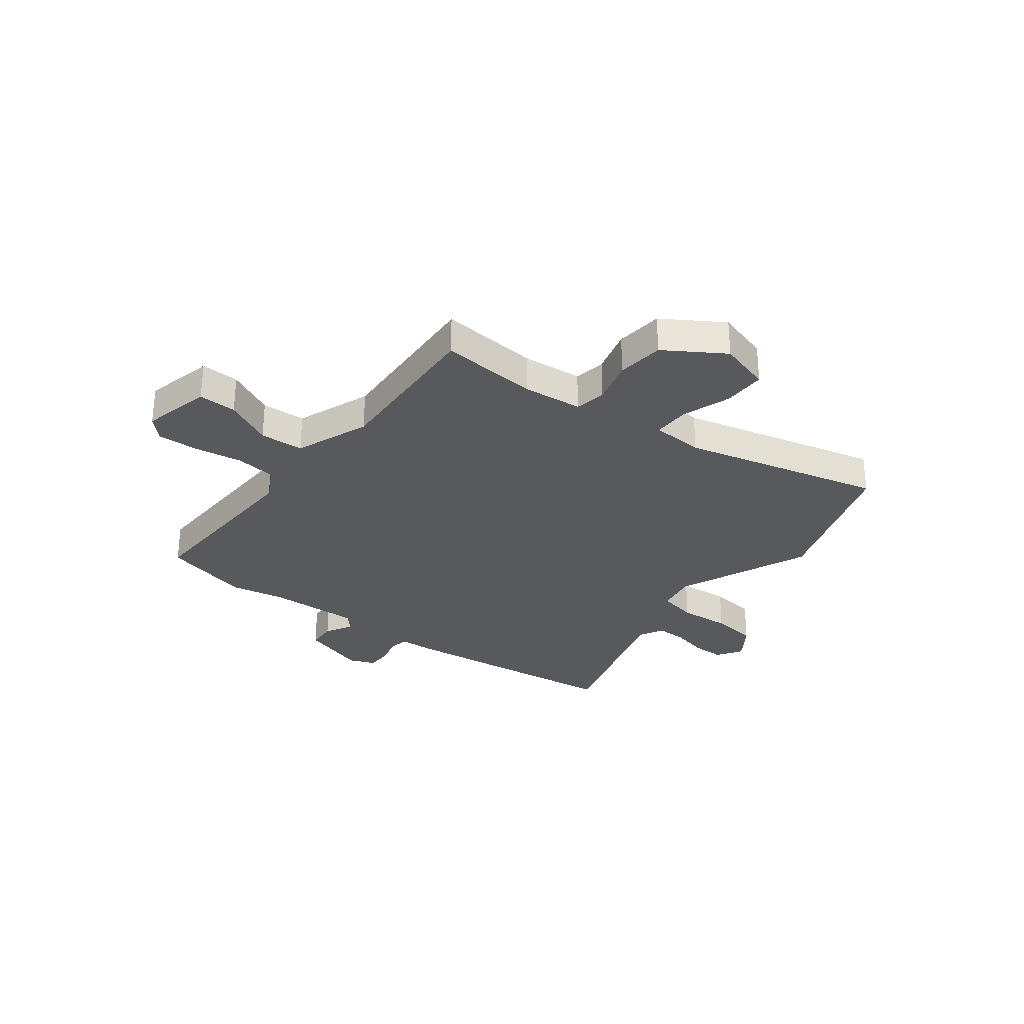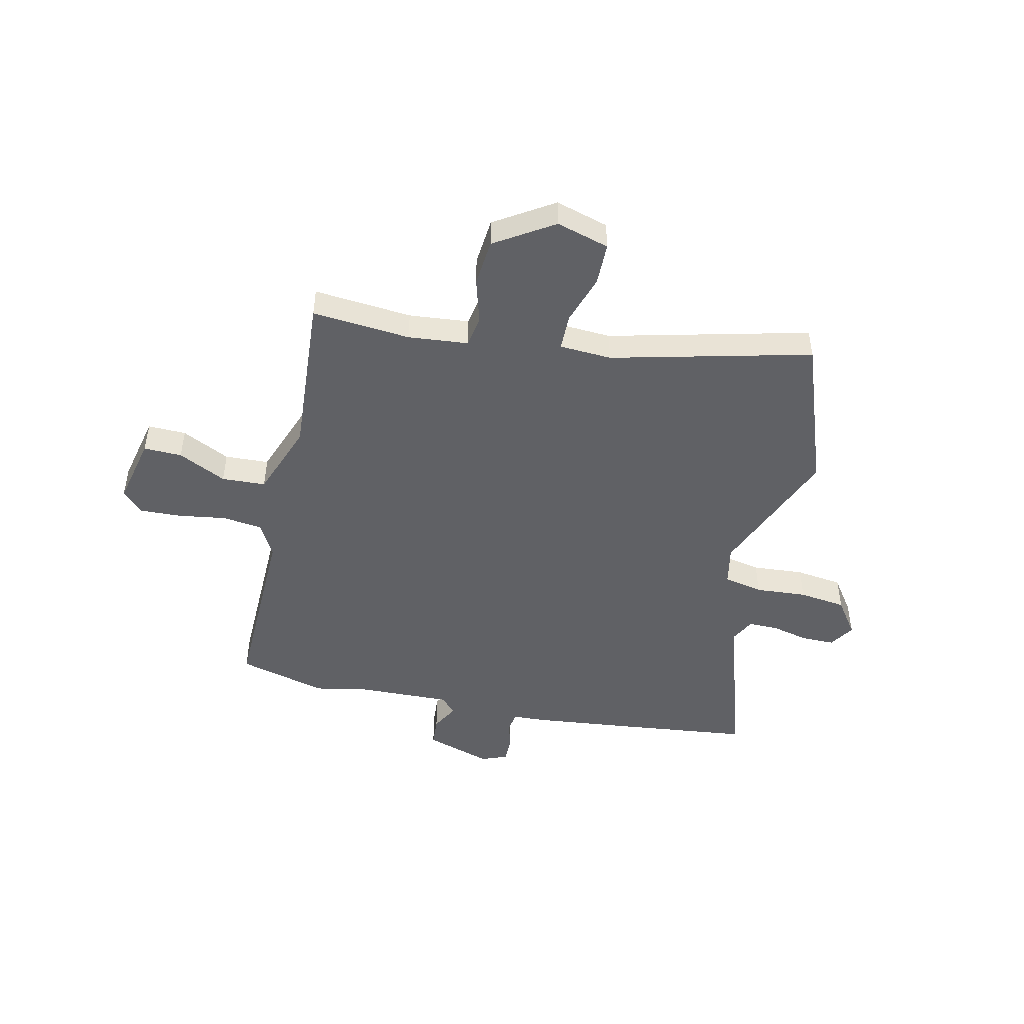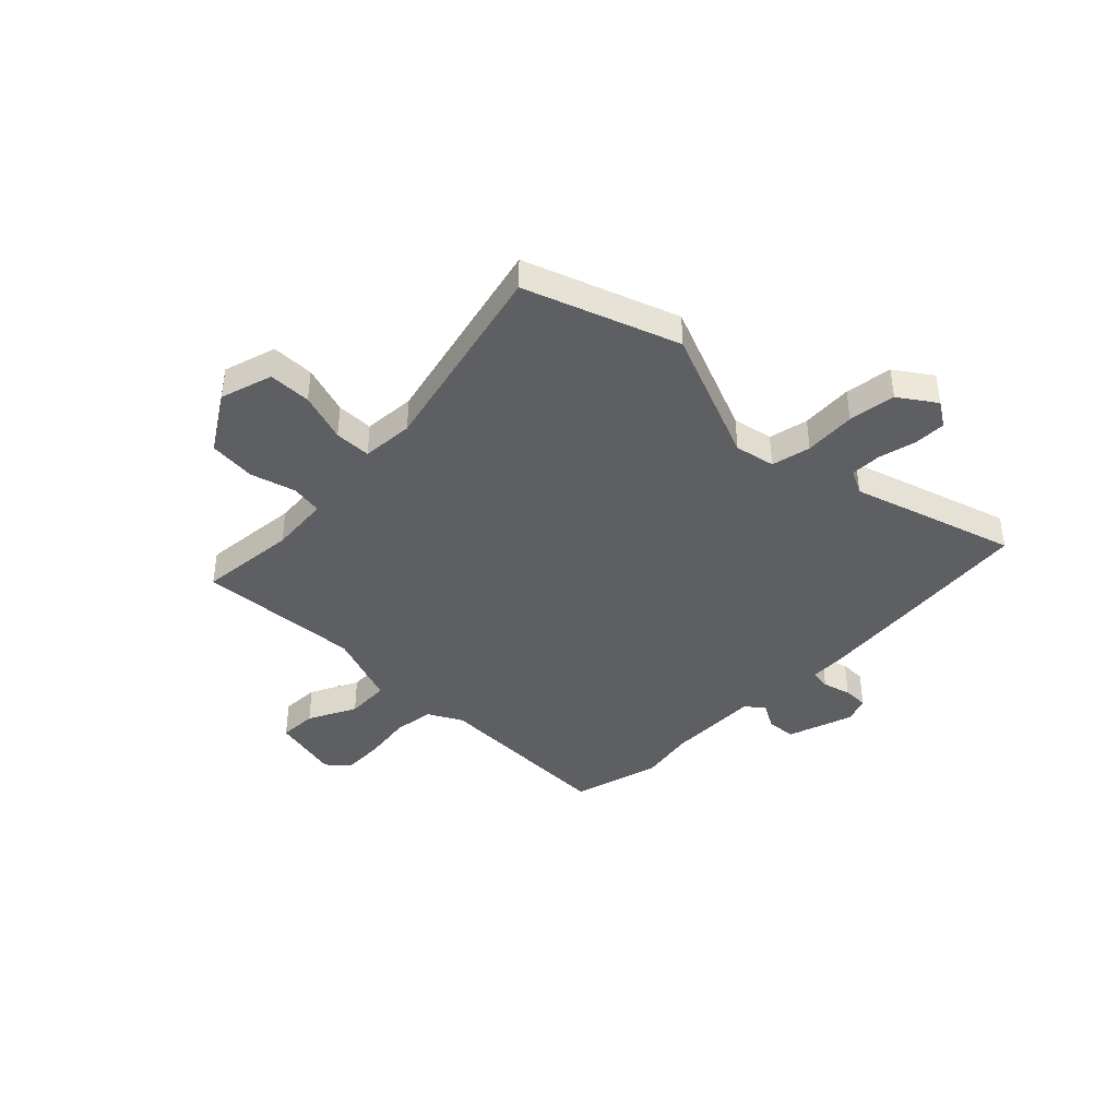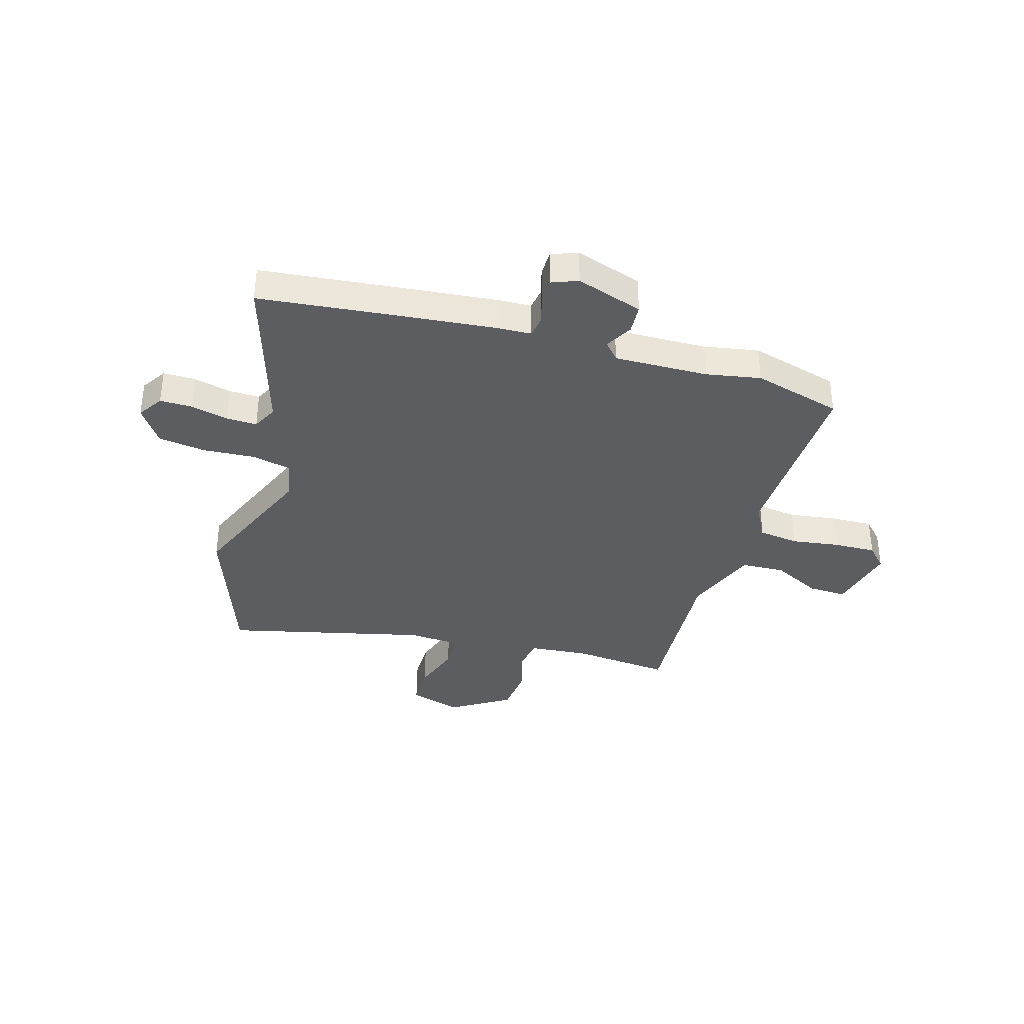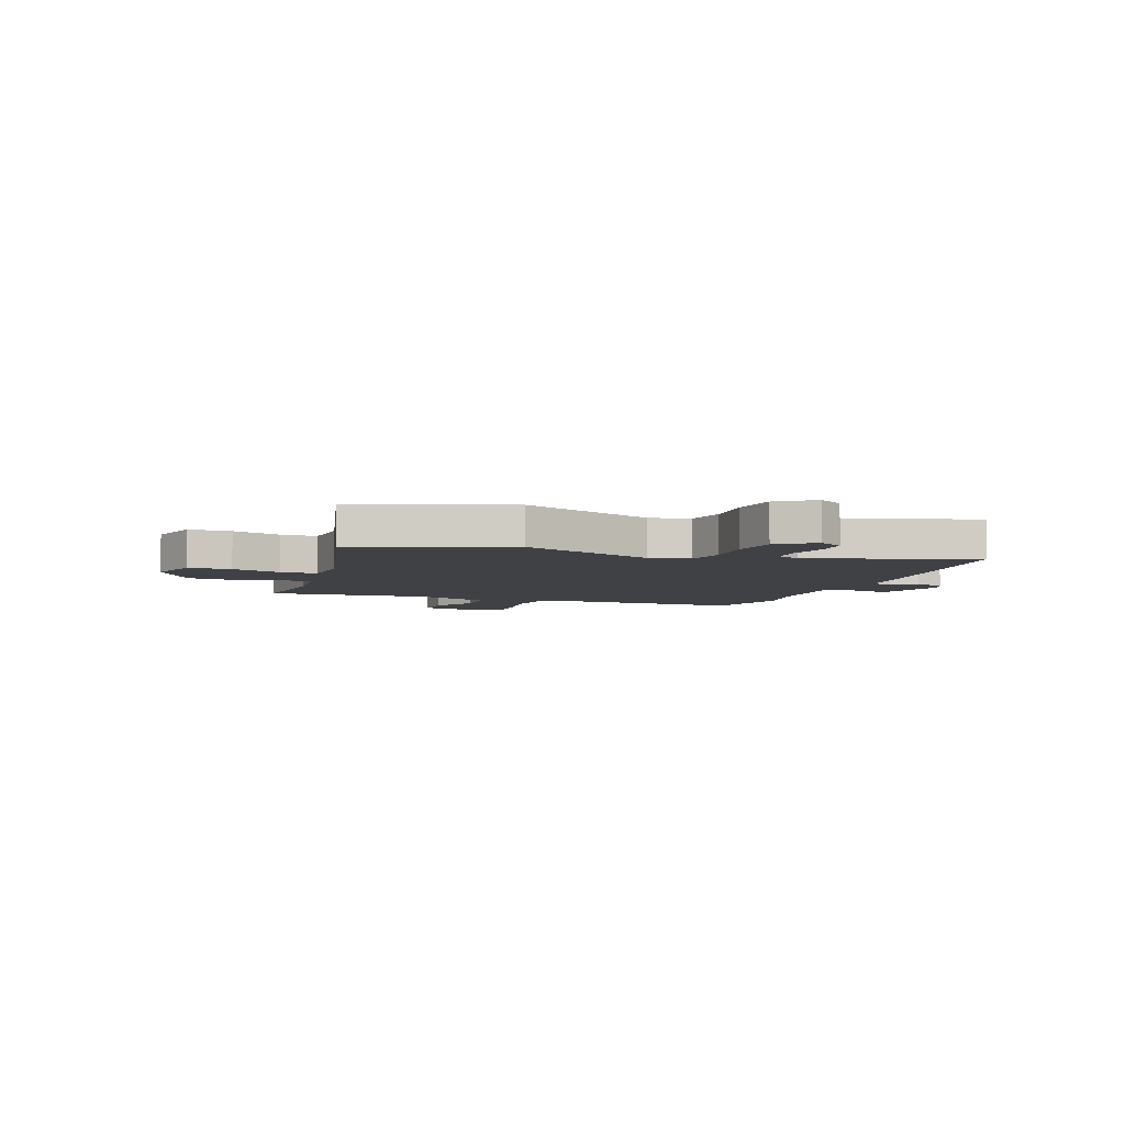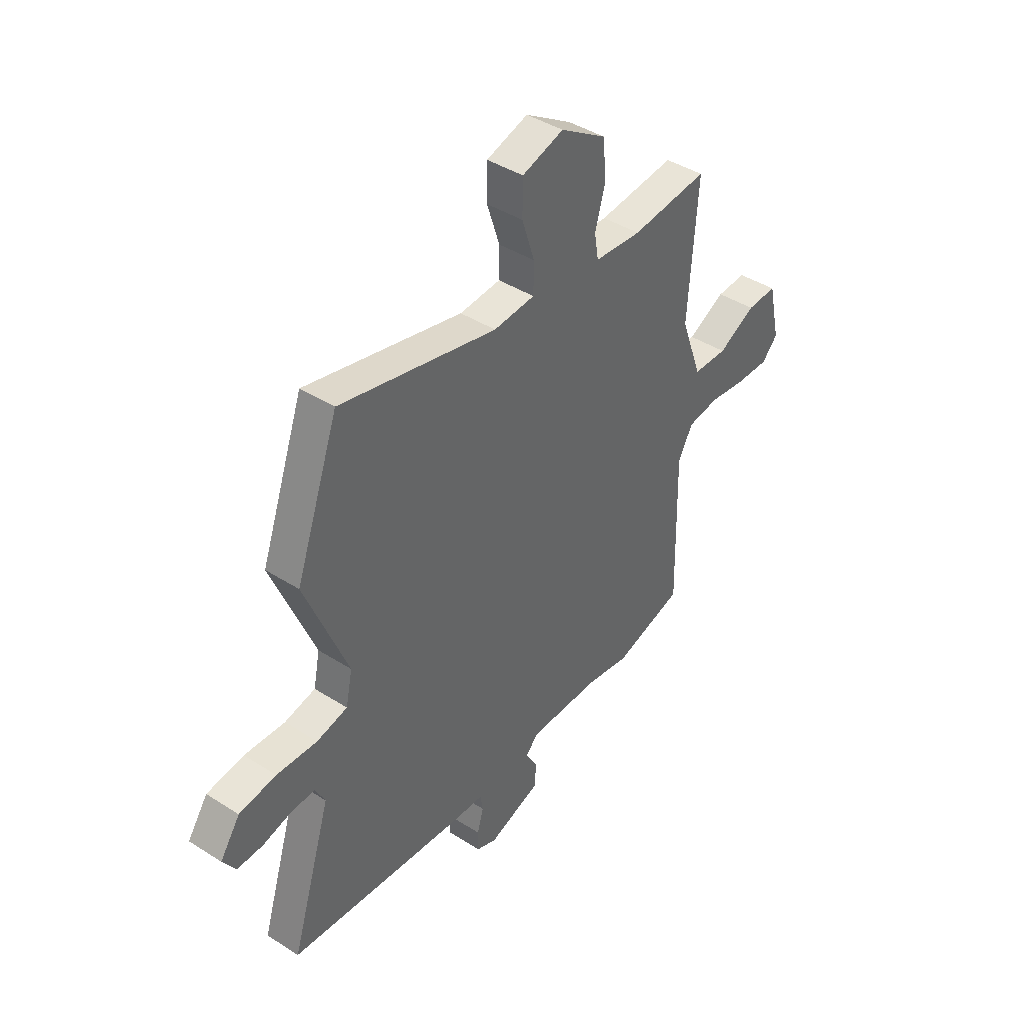
<metadata>
{"format":"obj","ext":"obj","renderer":"f3d","projection":"perspective","resolution":1024,"background":"white","views":[{"elev":-29.4,"azim":-37.8,"up":"+Y"},{"elev":-47.2,"azim":-12.7,"up":"+Y"},{"elev":-40.8,"azim":45.0,"up":"+Y"},{"elev":-36.1,"azim":163.2,"up":"+Y"},{"elev":-5.4,"azim":69.9,"up":"+Y"},{"elev":42.2,"azim":127.4,"up":"+Z"}]}
</metadata>
<code>
v -0.342 0.07 -0.542
v -0.514 0.07 -0.496
v -0.506 0.07 -0.134
v -0.542 0.07 -0.068
v -0.62 0.07 -0.058
v -0.713 0.07 -0.072
v -0.794 0.07 -0.075
v -0.833 0.07 -0.034
v -0.803 0.07 0.1
v -0.729 0.07 0.098
v -0.636 0.07 0.052
v -0.551 0.07 0.056
v -0.498 0.07 0.201
v -0.52 0.07 0.518
v -0.33 0.07 0.501
v -0.214 0.07 0.512
v -0.204 0.07 0.573
v -0.229 0.07 0.66
v -0.221 0.07 0.752
v -0.108 0.07 0.824
v -0.006 0.07 0.794
v -0.005 0.07 0.711
v -0.036 0.07 0.615
v -0.035 0.07 0.544
v 0.066 0.07 0.538
v 0.452 0.07 0.633
v 0.558 0.07 0.34
v 0.453 0.07 0.079
v 0.469 0.07 0.001
v 0.545 0.07 -0.015
v 0.645 0.07 -0.008
v 0.736 0.07 -0.02
v 0.785 0.07 -0.09
v 0.754 0.07 -0.139
v 0.691 0.07 -0.139
v 0.619 0.07 -0.122
v 0.56 0.07 -0.121
v 0.536 0.07 -0.169
v 0.635 0.07 -0.485
v 0.352 0.07 -0.517
v 0.183 0.07 -0.535
v 0.119 0.07 -0.538
v 0.113 0.07 -0.578
v 0.128 0.07 -0.633
v 0.128 0.07 -0.682
v 0.078 0.07 -0.702
v -0.051 0.07 -0.66
v -0.055 0.07 -0.603
v -0.026 0.07 -0.55
v -0.056 0.07 -0.517
v -0.237 0.07 -0.522
v -0.342 0 -0.542
v -0.514 0 -0.496
v -0.506 0 -0.134
v -0.542 0 -0.068
v -0.62 0 -0.058
v -0.713 0 -0.072
v -0.794 0 -0.075
v -0.833 0 -0.034
v -0.803 0 0.1
v -0.729 0 0.098
v -0.636 0 0.052
v -0.551 0 0.056
v -0.498 0 0.201
v -0.52 0 0.518
v -0.33 0 0.501
v -0.214 0 0.512
v -0.204 0 0.573
v -0.229 0 0.66
v -0.221 0 0.752
v -0.108 0 0.824
v -0.006 0 0.794
v -0.005 0 0.711
v -0.036 0 0.615
v -0.035 0 0.544
v 0.066 0 0.538
v 0.452 0 0.633
v 0.558 0 0.34
v 0.453 0 0.079
v 0.469 0 0.001
v 0.545 0 -0.015
v 0.645 0 -0.008
v 0.736 0 -0.02
v 0.785 0 -0.09
v 0.754 0 -0.139
v 0.691 0 -0.139
v 0.619 0 -0.122
v 0.56 0 -0.121
v 0.536 0 -0.169
v 0.635 0 -0.485
v 0.352 0 -0.517
v 0.183 0 -0.535
v 0.119 0 -0.538
v 0.113 0 -0.578
v 0.128 0 -0.633
v 0.128 0 -0.682
v 0.078 0 -0.702
v -0.051 0 -0.66
v -0.055 0 -0.603
v -0.026 0 -0.55
v -0.056 0 -0.517
v -0.237 0 -0.522
f 46 47 48 49
f 44 45 46 49
f 43 44 49 50
f 42 43 50
f 41 42 50
f 38 39 40 41
f 37 38 41 50
f 33 34 35 36
f 33 36 37
f 30 31 32 33
f 29 30 33 37
f 25 26 27 28
f 24 25 28 29
f 20 21 22 23
f 20 23 24
f 17 18 19 20
f 16 17 20 24
f 13 14 15
f 12 13 15 16
f 8 9 10 11
f 8 11 12
f 5 6 7 8
f 5 8 12
f 4 5 12 16
f 51 1 2 3
f 29 37 50 51
f 16 24 29 51
f 3 4 16 51
f 100 99 98 97
f 100 97 96 95
f 101 100 95 94
f 101 94 93
f 101 93 92
f 92 91 90 89
f 101 92 89 88
f 87 86 85 84
f 88 87 84
f 84 83 82 81
f 88 84 81 80
f 79 78 77 76
f 80 79 76 75
f 74 73 72 71
f 75 74 71
f 71 70 69 68
f 75 71 68 67
f 66 65 64
f 67 66 64 63
f 62 61 60 59
f 63 62 59
f 59 58 57 56
f 63 59 56
f 67 63 56 55
f 54 53 52 102
f 102 101 88 80
f 102 80 75 67
f 102 67 55 54
f 1 52 53 2
f 2 53 54 3
f 3 54 55 4
f 4 55 56 5
f 5 56 57 6
f 6 57 58 7
f 7 58 59 8
f 8 59 60 9
f 9 60 61 10
f 10 61 62 11
f 11 62 63 12
f 12 63 64 13
f 13 64 65 14
f 14 65 66 15
f 15 66 67 16
f 16 67 68 17
f 17 68 69 18
f 18 69 70 19
f 19 70 71 20
f 20 71 72 21
f 21 72 73 22
f 22 73 74 23
f 23 74 75 24
f 24 75 76 25
f 25 76 77 26
f 26 77 78 27
f 27 78 79 28
f 28 79 80 29
f 29 80 81 30
f 30 81 82 31
f 31 82 83 32
f 32 83 84 33
f 33 84 85 34
f 34 85 86 35
f 35 86 87 36
f 36 87 88 37
f 37 88 89 38
f 38 89 90 39
f 39 90 91 40
f 40 91 92 41
f 41 92 93 42
f 42 93 94 43
f 43 94 95 44
f 44 95 96 45
f 45 96 97 46
f 46 97 98 47
f 47 98 99 48
f 48 99 100 49
f 49 100 101 50
f 50 101 102 51
f 51 102 52 1

</code>
